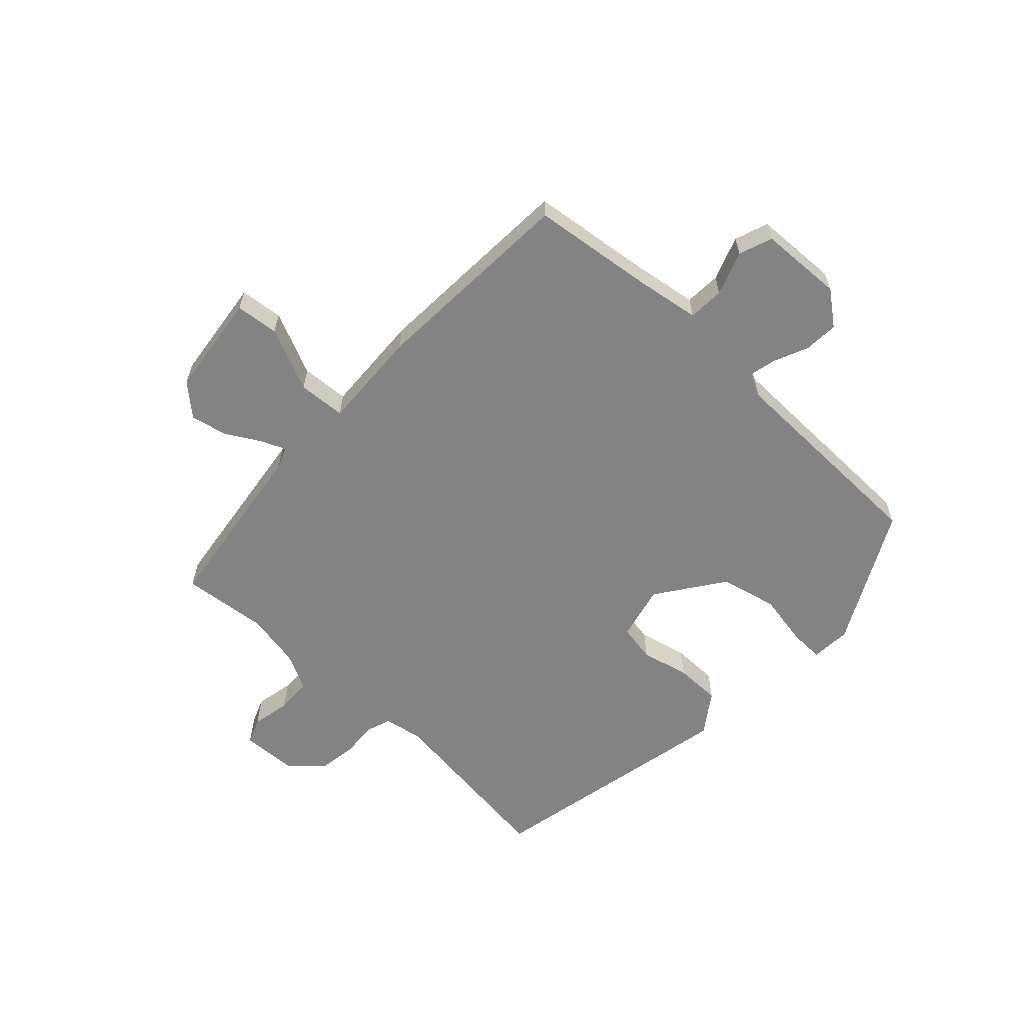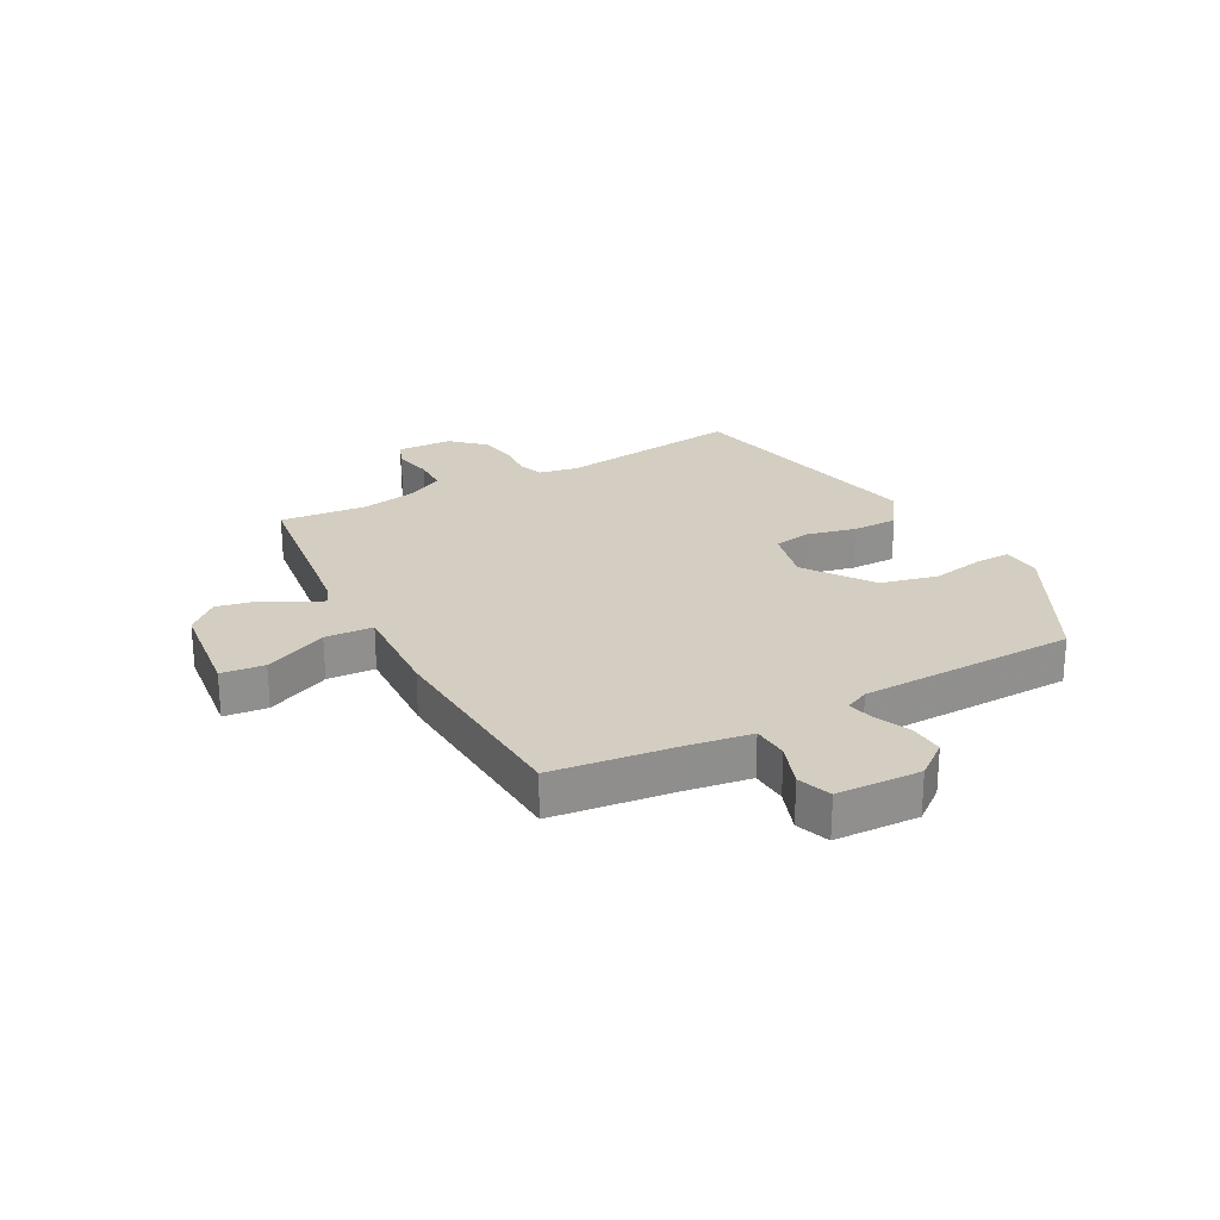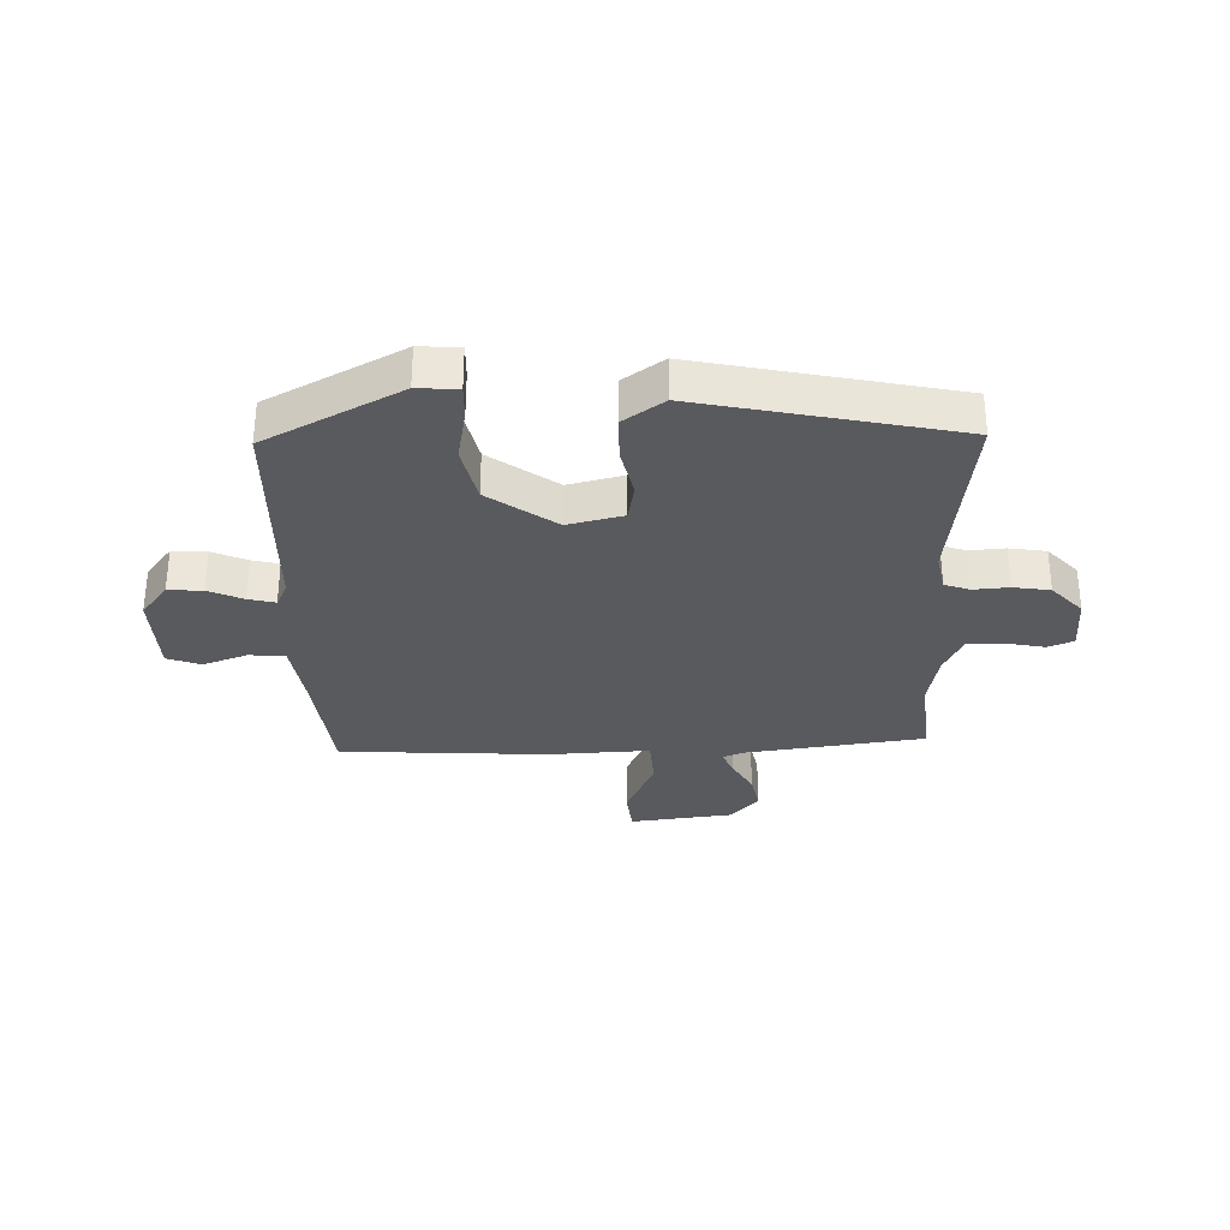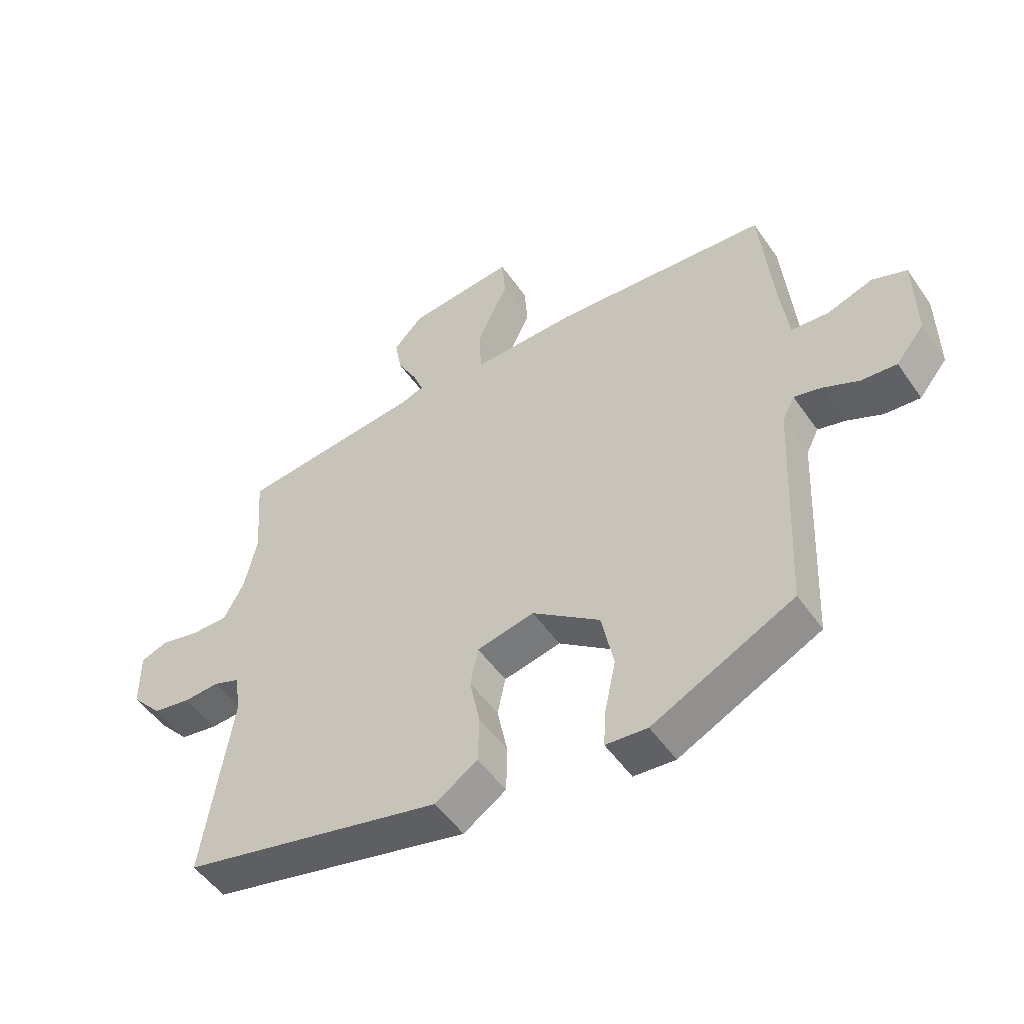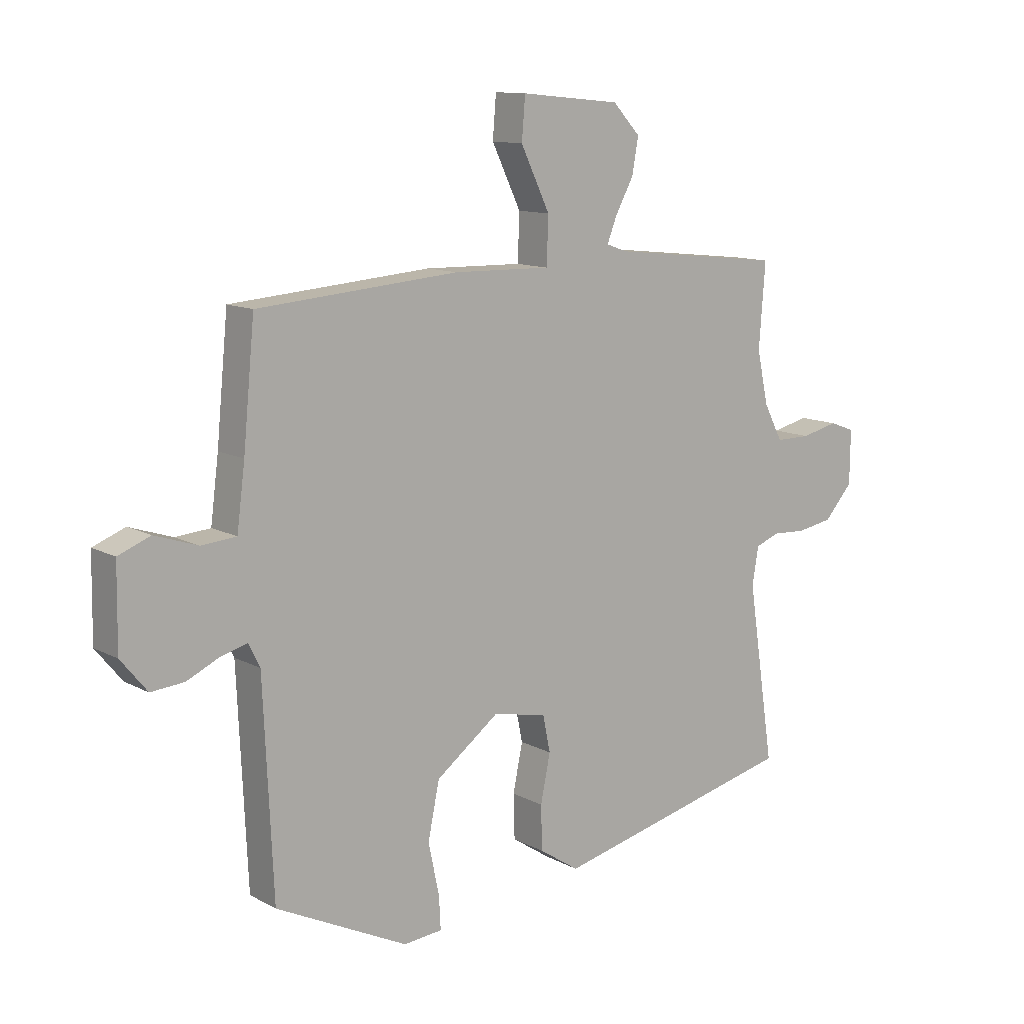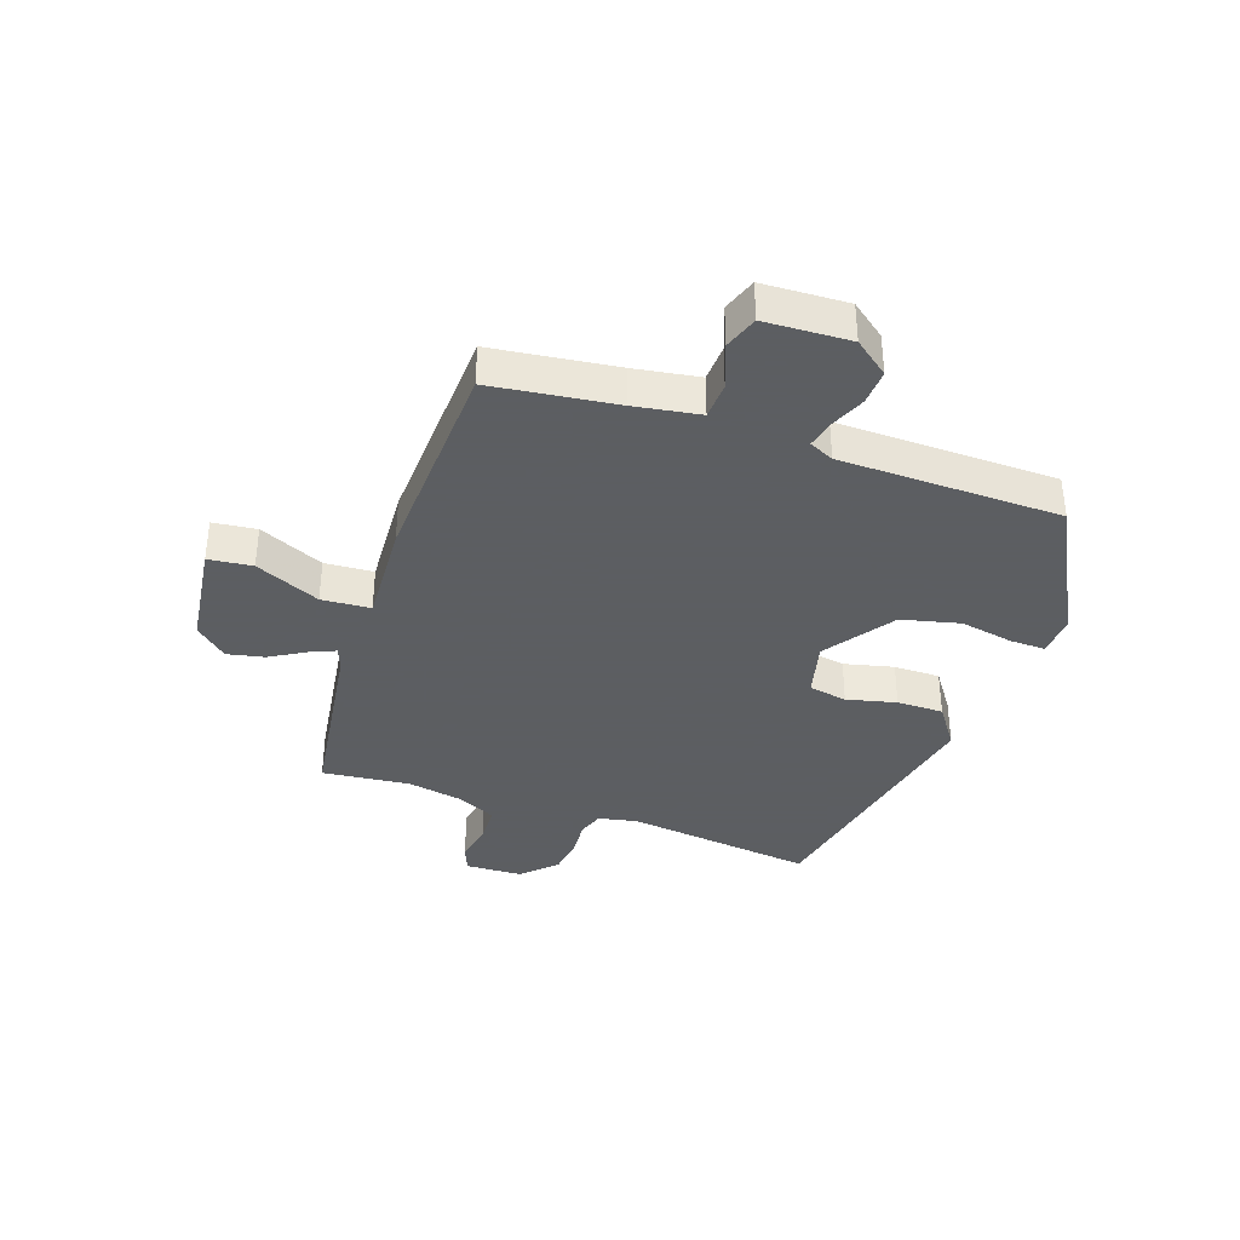
<metadata>
{"format":"obj","ext":"obj","renderer":"f3d","projection":"perspective","resolution":1024,"background":"white","views":[{"elev":-61.0,"azim":48.4,"up":"+Y"},{"elev":24.9,"azim":62.9,"up":"+Y"},{"elev":-31.8,"azim":-177.0,"up":"+Y"},{"elev":-50.8,"azim":33.6,"up":"+Z"},{"elev":11.7,"azim":141.6,"up":"+Z"},{"elev":-37.4,"azim":72.7,"up":"+Y"}]}
</metadata>
<code>
v -0.489 0.07 0.355
v -0.5 0.07 0.501
v -0.198 0.07 0.534
v -0.161 0.07 0.547
v -0.178 0.07 0.59
v -0.21 0.07 0.649
v -0.221 0.07 0.711
v -0.173 0.07 0.762
v 0.002 0.07 0.779
v 0.008 0.07 0.706
v -0.043 0.07 0.6
v -0.04 0.07 0.519
v 0.131 0.07 0.523
v 0.482 0.07 0.495
v 0.502 0.07 0.288
v 0.516 0.07 0.179
v 0.577 0.07 0.174
v 0.652 0.07 0.199
v 0.708 0.07 0.177
v 0.71 0.07 0.035
v 0.664 0.07 -0.021
v 0.606 0.07 -0.016
v 0.548 0.07 0.011
v 0.503 0.07 0.023
v 0.483 0.07 -0.017
v 0.466 0.07 -0.383
v 0.235 0.07 -0.496
v 0.167 0.07 -0.49
v 0.17 0.07 -0.432
v 0.189 0.07 -0.343
v 0.169 0.07 -0.246
v 0.058 0.07 -0.163
v -0.036 0.07 -0.183
v -0.049 0.07 -0.246
v -0.032 0.07 -0.329
v -0.034 0.07 -0.406
v -0.104 0.07 -0.452
v -0.533 0.07 -0.351
v -0.486 0.07 -0.04
v -0.497 0.07 0.025
v -0.539 0.07 0.041
v -0.599 0.07 0.038
v -0.661 0.07 0.049
v -0.711 0.07 0.105
v -0.712 0.07 0.199
v -0.668 0.07 0.215
v -0.603 0.07 0.2
v -0.542 0.07 0.2
v -0.509 0.07 0.263
v -0.489 0 0.355
v -0.5 0 0.501
v -0.198 0 0.534
v -0.161 0 0.547
v -0.178 0 0.59
v -0.21 0 0.649
v -0.221 0 0.711
v -0.173 0 0.762
v 0.002 0 0.779
v 0.008 0 0.706
v -0.043 0 0.6
v -0.04 0 0.519
v 0.131 0 0.523
v 0.482 0 0.495
v 0.502 0 0.288
v 0.516 0 0.179
v 0.577 0 0.174
v 0.652 0 0.199
v 0.708 0 0.177
v 0.71 0 0.035
v 0.664 0 -0.021
v 0.606 0 -0.016
v 0.548 0 0.011
v 0.503 0 0.023
v 0.483 0 -0.017
v 0.466 0 -0.383
v 0.235 0 -0.496
v 0.167 0 -0.49
v 0.17 0 -0.432
v 0.189 0 -0.343
v 0.169 0 -0.246
v 0.058 0 -0.163
v -0.036 0 -0.183
v -0.049 0 -0.246
v -0.032 0 -0.329
v -0.034 0 -0.406
v -0.104 0 -0.452
v -0.533 0 -0.351
v -0.486 0 -0.04
v -0.497 0 0.025
v -0.539 0 0.041
v -0.599 0 0.038
v -0.661 0 0.049
v -0.711 0 0.105
v -0.712 0 0.199
v -0.668 0 0.215
v -0.603 0 0.2
v -0.542 0 0.2
v -0.509 0 0.263
f 45 46 47
f 44 45 47
f 43 44 47
f 42 43 47
f 41 42 47
f 40 41 47 48
f 37 38 39
f 36 37 39
f 35 36 39
f 34 35 39
f 33 34 39 40
f 40 48 49
f 33 40 49
f 32 33 49
f 28 29 30
f 27 28 30
f 26 27 30
f 25 26 30
f 24 25 30 31
f 21 22 23
f 20 21 23
f 19 20 23
f 18 19 23
f 17 18 23
f 16 17 23 24
f 32 49 1
f 31 32 1
f 24 31 1
f 16 24 1
f 15 16 1
f 9 10 11
f 8 9 11
f 7 8 11
f 6 7 11
f 5 6 11
f 4 5 11 12
f 3 4 12
f 2 3 12
f 13 14 15
f 12 13 15
f 2 12 15
f 1 2 15
f 96 95 94
f 96 94 93
f 96 93 92
f 96 92 91
f 96 91 90
f 97 96 90 89
f 88 87 86
f 88 86 85
f 88 85 84
f 88 84 83
f 89 88 83 82
f 98 97 89
f 98 89 82
f 98 82 81
f 79 78 77
f 79 77 76
f 79 76 75
f 79 75 74
f 80 79 74 73
f 72 71 70
f 72 70 69
f 72 69 68
f 72 68 67
f 72 67 66
f 73 72 66 65
f 50 98 81
f 50 81 80
f 50 80 73
f 50 73 65
f 50 65 64
f 60 59 58
f 60 58 57
f 60 57 56
f 60 56 55
f 60 55 54
f 61 60 54 53
f 61 53 52
f 61 52 51
f 64 63 62
f 64 62 61
f 64 61 51
f 64 51 50
f 1 50 51 2
f 2 51 52 3
f 3 52 53 4
f 4 53 54 5
f 5 54 55 6
f 6 55 56 7
f 7 56 57 8
f 8 57 58 9
f 9 58 59 10
f 10 59 60 11
f 11 60 61 12
f 12 61 62 13
f 13 62 63 14
f 14 63 64 15
f 15 64 65 16
f 16 65 66 17
f 17 66 67 18
f 18 67 68 19
f 19 68 69 20
f 20 69 70 21
f 21 70 71 22
f 22 71 72 23
f 23 72 73 24
f 24 73 74 25
f 25 74 75 26
f 26 75 76 27
f 27 76 77 28
f 28 77 78 29
f 29 78 79 30
f 30 79 80 31
f 31 80 81 32
f 32 81 82 33
f 33 82 83 34
f 34 83 84 35
f 35 84 85 36
f 36 85 86 37
f 37 86 87 38
f 38 87 88 39
f 39 88 89 40
f 40 89 90 41
f 41 90 91 42
f 42 91 92 43
f 43 92 93 44
f 44 93 94 45
f 45 94 95 46
f 46 95 96 47
f 47 96 97 48
f 48 97 98 49
f 49 98 50 1

</code>
